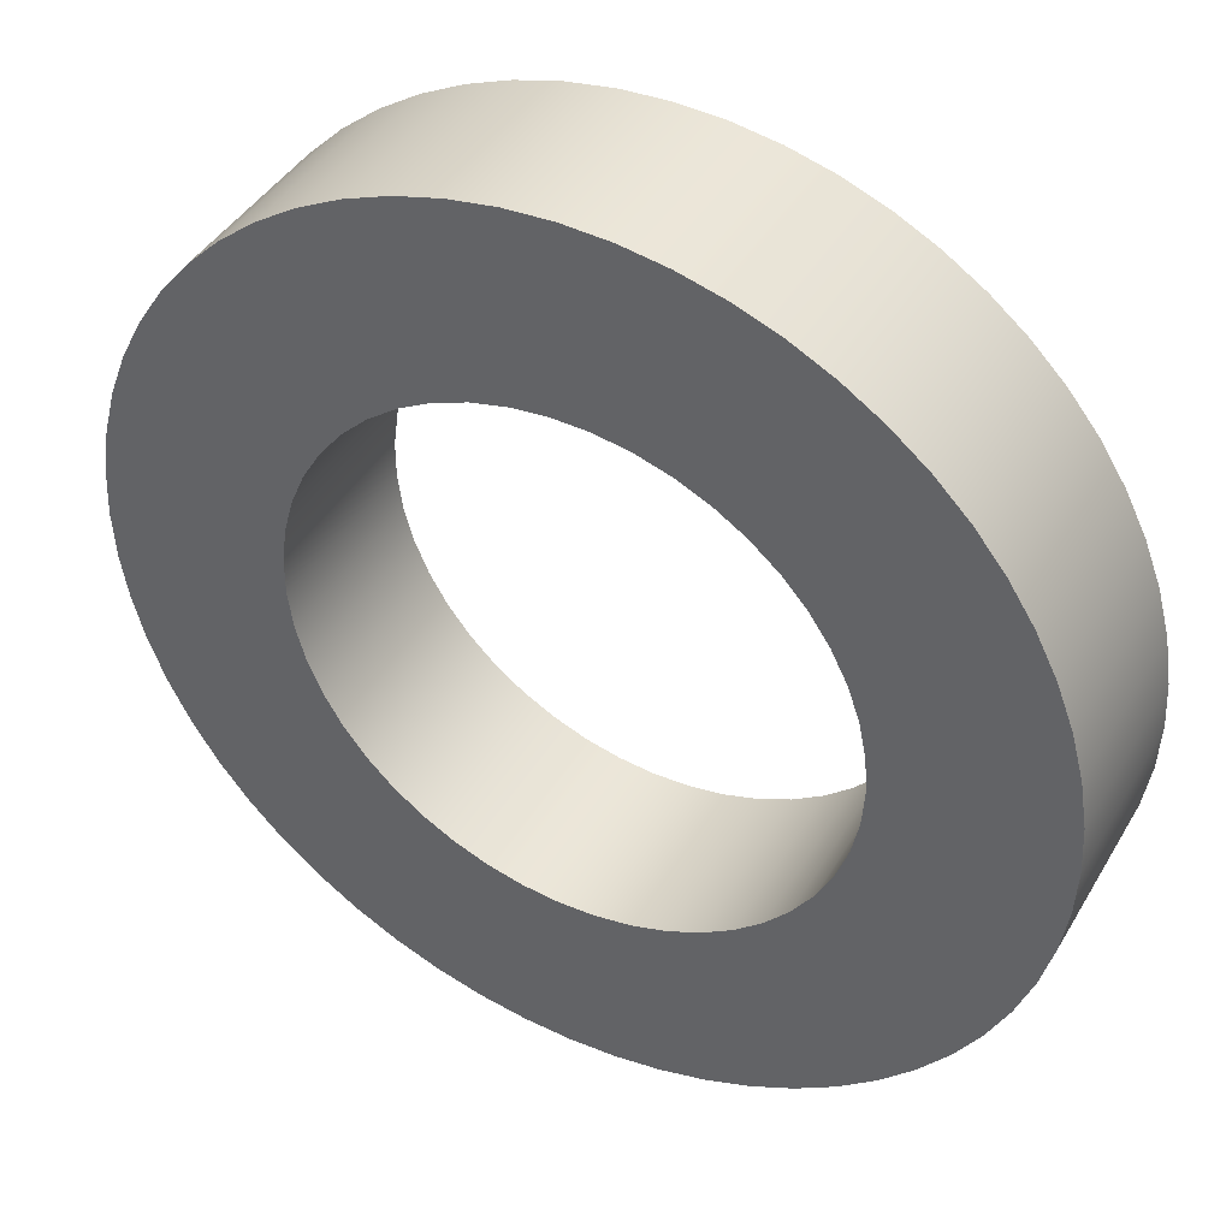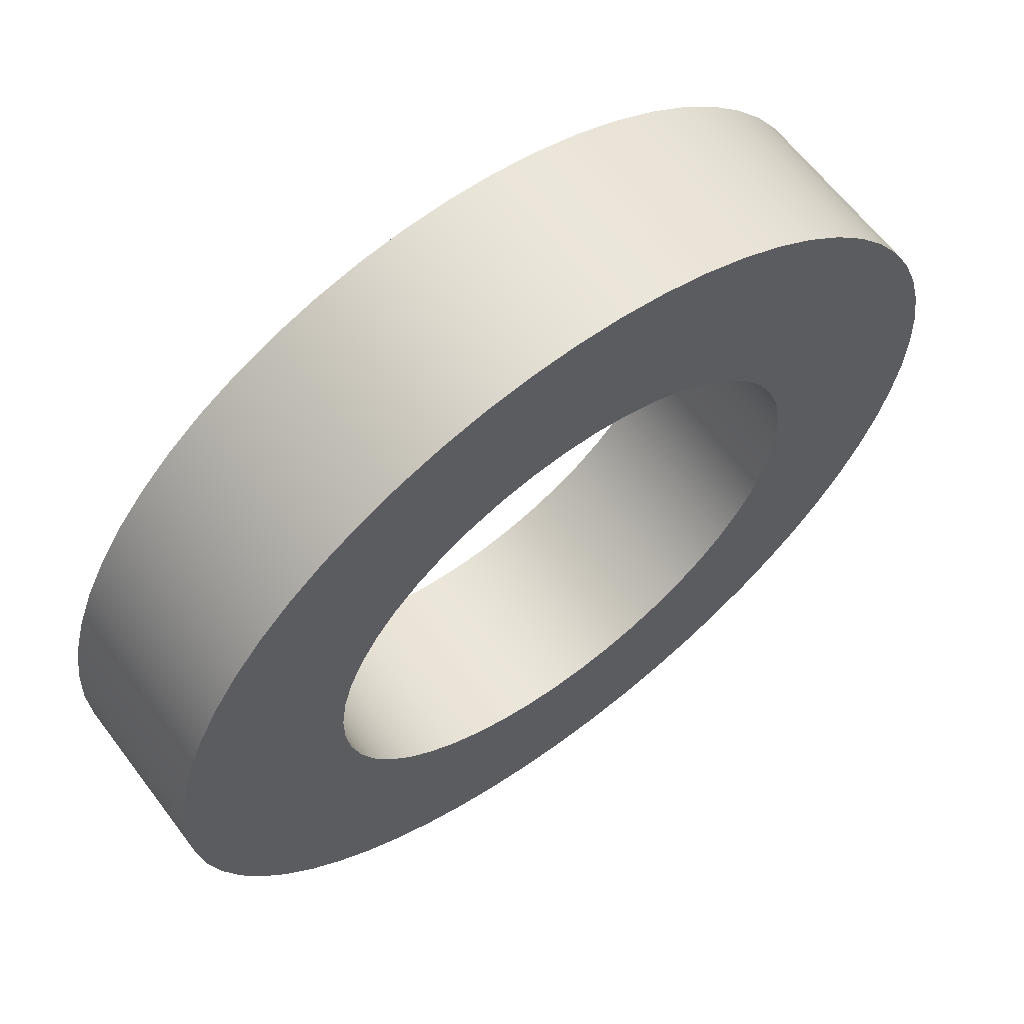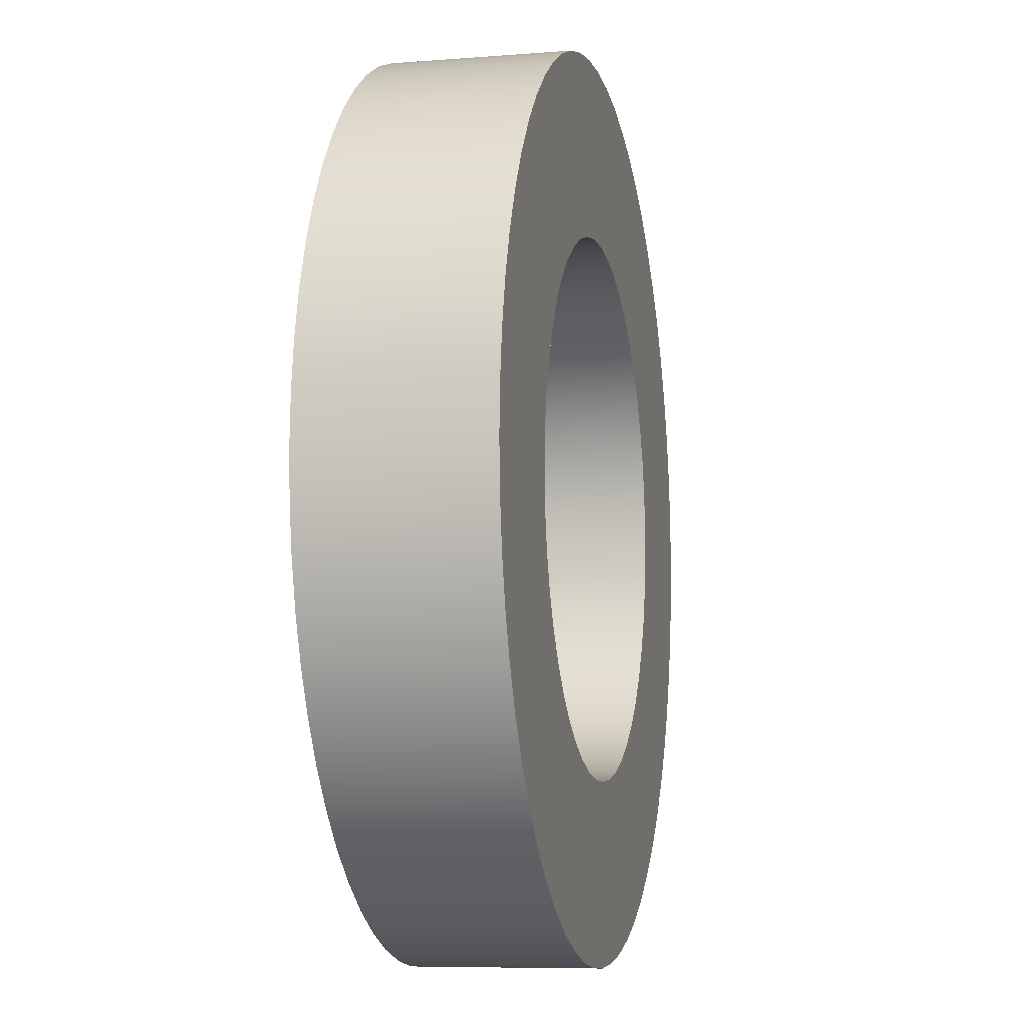
<metadata>
{"format":"obj","ext":"obj","renderer":"f3d","projection":"perspective","resolution":1024,"background":"white","views":[{"elev":42.1,"azim":-151.8,"up":"+Y"},{"elev":63.3,"azim":143.0,"up":"+Y"},{"elev":-7.8,"azim":-77.4,"up":"+Y"}]}
</metadata>
<code>
v -1 -1.225e-16 -0.2
v -0.9945 -0.1045 -0.2
v -0.9781 -0.2079 -0.2
v -0.9511 -0.309 -0.2
v -0.9135 -0.4067 -0.2
v -0.866 -0.5 -0.2
v -0.809 -0.5878 -0.2
v -0.7431 -0.6691 -0.2
v -0.6691 -0.7431 -0.2
v -0.5878 -0.809 -0.2
v -0.5 -0.866 -0.2
v -0.4067 -0.9135 -0.2
v -0.309 -0.9511 -0.2
v -0.2079 -0.9781 -0.2
v -0.1045 -0.9945 -0.2
v 6.123e-17 -1 -0.2
v 0.1045 -0.9945 -0.2
v 0.2079 -0.9781 -0.2
v 0.309 -0.9511 -0.2
v 0.4067 -0.9135 -0.2
v 0.5 -0.866 -0.2
v 0.5878 -0.809 -0.2
v 0.6691 -0.7431 -0.2
v 0.7431 -0.6691 -0.2
v 0.809 -0.5878 -0.2
v 0.866 -0.5 -0.2
v 0.9135 -0.4067 -0.2
v 0.9511 -0.309 -0.2
v 0.9781 -0.2079 -0.2
v 0.9945 -0.1045 -0.2
v 1 0 -0.2
v 0.9945 0.1045 -0.2
v 0.9781 0.2079 -0.2
v 0.9511 0.309 -0.2
v 0.9135 0.4067 -0.2
v 0.866 0.5 -0.2
v 0.809 0.5878 -0.2
v 0.7431 0.6691 -0.2
v 0.6691 0.7431 -0.2
v 0.5878 0.809 -0.2
v 0.5 0.866 -0.2
v 0.4067 0.9135 -0.2
v 0.309 0.9511 -0.2
v 0.2079 0.9781 -0.2
v 0.1045 0.9945 -0.2
v 6.123e-17 1 -0.2
v -0.1045 0.9945 -0.2
v -0.2079 0.9781 -0.2
v -0.309 0.9511 -0.2
v -0.4067 0.9135 -0.2
v -0.5 0.866 -0.2
v -0.5878 0.809 -0.2
v -0.6691 0.7431 -0.2
v -0.7431 0.6691 -0.2
v -0.809 0.5878 -0.2
v -0.866 0.5 -0.2
v -0.9135 0.4067 -0.2
v -0.9511 0.309 -0.2
v -0.9781 0.2079 -0.2
v -0.9945 0.1045 -0.2
v -1 -1.225e-16 0.2
v -0.9945 0.1045 0.2
v -0.9781 0.2079 0.2
v -0.9511 0.309 0.2
v -0.9135 0.4067 0.2
v -0.866 0.5 0.2
v -0.809 0.5878 0.2
v -0.7431 0.6691 0.2
v -0.6691 0.7431 0.2
v -0.5878 0.809 0.2
v -0.5 0.866 0.2
v -0.4067 0.9135 0.2
v -0.309 0.9511 0.2
v -0.2079 0.9781 0.2
v -0.1045 0.9945 0.2
v 6.123e-17 1 0.2
v 0.1045 0.9945 0.2
v 0.2079 0.9781 0.2
v 0.309 0.9511 0.2
v 0.4067 0.9135 0.2
v 0.5 0.866 0.2
v 0.5878 0.809 0.2
v 0.6691 0.7431 0.2
v 0.7431 0.6691 0.2
v 0.809 0.5878 0.2
v 0.866 0.5 0.2
v 0.9135 0.4067 0.2
v 0.9511 0.309 0.2
v 0.9781 0.2079 0.2
v 0.9945 0.1045 0.2
v 1 0 0.2
v 0.9945 -0.1045 0.2
v 0.9781 -0.2079 0.2
v 0.9511 -0.309 0.2
v 0.9135 -0.4067 0.2
v 0.866 -0.5 0.2
v 0.809 -0.5878 0.2
v 0.7431 -0.6691 0.2
v 0.6691 -0.7431 0.2
v 0.5878 -0.809 0.2
v 0.5 -0.866 0.2
v 0.4067 -0.9135 0.2
v 0.309 -0.9511 0.2
v 0.2079 -0.9781 0.2
v 0.1045 -0.9945 0.2
v 6.123e-17 -1 0.2
v -0.1045 -0.9945 0.2
v -0.2079 -0.9781 0.2
v -0.309 -0.9511 0.2
v -0.4067 -0.9135 0.2
v -0.5 -0.866 0.2
v -0.5878 -0.809 0.2
v -0.6691 -0.7431 0.2
v -0.7431 -0.6691 0.2
v -0.809 -0.5878 0.2
v -0.866 -0.5 0.2
v -0.9135 -0.4067 0.2
v -0.9511 -0.309 0.2
v -0.9781 -0.2079 0.2
v -0.9945 -0.1045 0.2
v -1 -1.225e-16 -0.2
v -1 -1.225e-16 0.2
v -0.6 -7.348e-17 -0.2
v -0.5946 0.07997 -0.2
v -0.5787 0.1585 -0.2
v -0.5524 0.2342 -0.2
v -0.5162 0.3058 -0.2
v -0.4709 0.3718 -0.2
v -0.4171 0.4313 -0.2
v -0.3559 0.483 -0.2
v -0.2883 0.5262 -0.2
v -0.2156 0.5599 -0.2
v -0.1391 0.5837 -0.2
v -0.06006 0.597 -0.2
v 0.02005 0.5997 -0.2
v 0.0998 0.5916 -0.2
v 0.1778 0.5731 -0.2
v 0.2526 0.5443 -0.2
v 0.3228 0.5057 -0.2
v 0.3874 0.4582 -0.2
v 0.445 0.4025 -0.2
v 0.4947 0.3396 -0.2
v 0.5355 0.2706 -0.2
v 0.5668 0.1968 -0.2
v 0.588 0.1195 -0.2
v 0.5987 0.04008 -0.2
v 0.5987 -0.04008 -0.2
v 0.588 -0.1195 -0.2
v 0.5668 -0.1968 -0.2
v 0.5355 -0.2706 -0.2
v 0.4947 -0.3396 -0.2
v 0.445 -0.4025 -0.2
v 0.3874 -0.4582 -0.2
v 0.3228 -0.5057 -0.2
v 0.2526 -0.5443 -0.2
v 0.1778 -0.5731 -0.2
v 0.0998 -0.5916 -0.2
v 0.02005 -0.5997 -0.2
v -0.06006 -0.597 -0.2
v -0.1391 -0.5837 -0.2
v -0.2156 -0.5599 -0.2
v -0.2883 -0.5262 -0.2
v -0.3559 -0.483 -0.2
v -0.4171 -0.4313 -0.2
v -0.4709 -0.3718 -0.2
v -0.5162 -0.3058 -0.2
v -0.5524 -0.2342 -0.2
v -0.5787 -0.1585 -0.2
v -0.5946 -0.07997 -0.2
v -0.6 7.348e-17 0.2
v -0.5946 -0.07997 0.2
v -0.5787 -0.1585 0.2
v -0.5524 -0.2342 0.2
v -0.5162 -0.3058 0.2
v -0.4709 -0.3718 0.2
v -0.4171 -0.4313 0.2
v -0.3559 -0.483 0.2
v -0.2883 -0.5262 0.2
v -0.2156 -0.5599 0.2
v -0.1391 -0.5837 0.2
v -0.06006 -0.597 0.2
v 0.02005 -0.5997 0.2
v 0.0998 -0.5916 0.2
v 0.1778 -0.5731 0.2
v 0.2526 -0.5443 0.2
v 0.3228 -0.5057 0.2
v 0.3874 -0.4582 0.2
v 0.445 -0.4025 0.2
v 0.4947 -0.3396 0.2
v 0.5355 -0.2706 0.2
v 0.5668 -0.1968 0.2
v 0.588 -0.1195 0.2
v 0.5987 -0.04008 0.2
v 0.5987 0.04008 0.2
v 0.588 0.1195 0.2
v 0.5668 0.1968 0.2
v 0.5355 0.2706 0.2
v 0.4947 0.3396 0.2
v 0.445 0.4025 0.2
v 0.3874 0.4582 0.2
v 0.3228 0.5057 0.2
v 0.2526 0.5443 0.2
v 0.1778 0.5731 0.2
v 0.0998 0.5916 0.2
v 0.02005 0.5997 0.2
v -0.06006 0.597 0.2
v -0.1391 0.5837 0.2
v -0.2156 0.5599 0.2
v -0.2883 0.5262 0.2
v -0.3559 0.483 0.2
v -0.4171 0.4313 0.2
v -0.4709 0.3718 0.2
v -0.5162 0.3058 0.2
v -0.5524 0.2342 0.2
v -0.5787 0.1585 0.2
v -0.5946 0.07997 0.2
v -0.6 7.348e-17 0.2
v -0.6 -7.348e-17 -0.2
v -0.6 7.348e-17 0.2
v -0.5946 0.07997 0.2
v -0.5787 0.1585 0.2
v -0.5524 0.2342 0.2
v -0.5162 0.3058 0.2
v -0.4709 0.3718 0.2
v -0.4171 0.4313 0.2
v -0.3559 0.483 0.2
v -0.2883 0.5262 0.2
v -0.2156 0.5599 0.2
v -0.1391 0.5837 0.2
v -0.06006 0.597 0.2
v 0.02005 0.5997 0.2
v 0.0998 0.5916 0.2
v 0.1778 0.5731 0.2
v 0.2526 0.5443 0.2
v 0.3228 0.5057 0.2
v 0.3874 0.4582 0.2
v 0.445 0.4025 0.2
v 0.4947 0.3396 0.2
v 0.5355 0.2706 0.2
v 0.5668 0.1968 0.2
v 0.588 0.1195 0.2
v 0.5987 0.04008 0.2
v 0.5987 -0.04008 0.2
v 0.588 -0.1195 0.2
v 0.5668 -0.1968 0.2
v 0.5355 -0.2706 0.2
v 0.4947 -0.3396 0.2
v 0.445 -0.4025 0.2
v 0.3874 -0.4582 0.2
v 0.3228 -0.5057 0.2
v 0.2526 -0.5443 0.2
v 0.1778 -0.5731 0.2
v 0.0998 -0.5916 0.2
v 0.02005 -0.5997 0.2
v -0.06006 -0.597 0.2
v -0.1391 -0.5837 0.2
v -0.2156 -0.5599 0.2
v -0.2883 -0.5262 0.2
v -0.3559 -0.483 0.2
v -0.4171 -0.4313 0.2
v -0.4709 -0.3718 0.2
v -0.5162 -0.3058 0.2
v -0.5524 -0.2342 0.2
v -0.5787 -0.1585 0.2
v -0.5946 -0.07997 0.2
v -1 -1.225e-16 0.2
v -0.9945 -0.1045 0.2
v -0.9781 -0.2079 0.2
v -0.9511 -0.309 0.2
v -0.9135 -0.4067 0.2
v -0.866 -0.5 0.2
v -0.809 -0.5878 0.2
v -0.7431 -0.6691 0.2
v -0.6691 -0.7431 0.2
v -0.5878 -0.809 0.2
v -0.5 -0.866 0.2
v -0.4067 -0.9135 0.2
v -0.309 -0.9511 0.2
v -0.2079 -0.9781 0.2
v -0.1045 -0.9945 0.2
v 6.123e-17 -1 0.2
v 0.1045 -0.9945 0.2
v 0.2079 -0.9781 0.2
v 0.309 -0.9511 0.2
v 0.4067 -0.9135 0.2
v 0.5 -0.866 0.2
v 0.5878 -0.809 0.2
v 0.6691 -0.7431 0.2
v 0.7431 -0.6691 0.2
v 0.809 -0.5878 0.2
v 0.866 -0.5 0.2
v 0.9135 -0.4067 0.2
v 0.9511 -0.309 0.2
v 0.9781 -0.2079 0.2
v 0.9945 -0.1045 0.2
v 1 0 0.2
v 0.9945 0.1045 0.2
v 0.9781 0.2079 0.2
v 0.9511 0.309 0.2
v 0.9135 0.4067 0.2
v 0.866 0.5 0.2
v 0.809 0.5878 0.2
v 0.7431 0.6691 0.2
v 0.6691 0.7431 0.2
v 0.5878 0.809 0.2
v 0.5 0.866 0.2
v 0.4067 0.9135 0.2
v 0.309 0.9511 0.2
v 0.2079 0.9781 0.2
v 0.1045 0.9945 0.2
v 6.123e-17 1 0.2
v -0.1045 0.9945 0.2
v -0.2079 0.9781 0.2
v -0.309 0.9511 0.2
v -0.4067 0.9135 0.2
v -0.5 0.866 0.2
v -0.5878 0.809 0.2
v -0.6691 0.7431 0.2
v -0.7431 0.6691 0.2
v -0.809 0.5878 0.2
v -0.866 0.5 0.2
v -0.9135 0.4067 0.2
v -0.9511 0.309 0.2
v -0.9781 0.2079 0.2
v -0.9945 0.1045 0.2
v -0.6 -7.348e-17 -0.2
v -0.5946 -0.07997 -0.2
v -0.5787 -0.1585 -0.2
v -0.5524 -0.2342 -0.2
v -0.5162 -0.3058 -0.2
v -0.4709 -0.3718 -0.2
v -0.4171 -0.4313 -0.2
v -0.3559 -0.483 -0.2
v -0.2883 -0.5262 -0.2
v -0.2156 -0.5599 -0.2
v -0.1391 -0.5837 -0.2
v -0.06006 -0.597 -0.2
v 0.02005 -0.5997 -0.2
v 0.0998 -0.5916 -0.2
v 0.1778 -0.5731 -0.2
v 0.2526 -0.5443 -0.2
v 0.3228 -0.5057 -0.2
v 0.3874 -0.4582 -0.2
v 0.445 -0.4025 -0.2
v 0.4947 -0.3396 -0.2
v 0.5355 -0.2706 -0.2
v 0.5668 -0.1968 -0.2
v 0.588 -0.1195 -0.2
v 0.5987 -0.04008 -0.2
v 0.5987 0.04008 -0.2
v 0.588 0.1195 -0.2
v 0.5668 0.1968 -0.2
v 0.5355 0.2706 -0.2
v 0.4947 0.3396 -0.2
v 0.445 0.4025 -0.2
v 0.3874 0.4582 -0.2
v 0.3228 0.5057 -0.2
v 0.2526 0.5443 -0.2
v 0.1778 0.5731 -0.2
v 0.0998 0.5916 -0.2
v 0.02005 0.5997 -0.2
v -0.06006 0.597 -0.2
v -0.1391 0.5837 -0.2
v -0.2156 0.5599 -0.2
v -0.2883 0.5262 -0.2
v -0.3559 0.483 -0.2
v -0.4171 0.4313 -0.2
v -0.4709 0.3718 -0.2
v -0.5162 0.3058 -0.2
v -0.5524 0.2342 -0.2
v -0.5787 0.1585 -0.2
v -0.5946 0.07997 -0.2
v -1 -1.225e-16 -0.2
v -0.9945 0.1045 -0.2
v -0.9781 0.2079 -0.2
v -0.9511 0.309 -0.2
v -0.9135 0.4067 -0.2
v -0.866 0.5 -0.2
v -0.809 0.5878 -0.2
v -0.7431 0.6691 -0.2
v -0.6691 0.7431 -0.2
v -0.5878 0.809 -0.2
v -0.5 0.866 -0.2
v -0.4067 0.9135 -0.2
v -0.309 0.9511 -0.2
v -0.2079 0.9781 -0.2
v -0.1045 0.9945 -0.2
v 6.123e-17 1 -0.2
v 0.1045 0.9945 -0.2
v 0.2079 0.9781 -0.2
v 0.309 0.9511 -0.2
v 0.4067 0.9135 -0.2
v 0.5 0.866 -0.2
v 0.5878 0.809 -0.2
v 0.6691 0.7431 -0.2
v 0.7431 0.6691 -0.2
v 0.809 0.5878 -0.2
v 0.866 0.5 -0.2
v 0.9135 0.4067 -0.2
v 0.9511 0.309 -0.2
v 0.9781 0.2079 -0.2
v 0.9945 0.1045 -0.2
v 1 0 -0.2
v 0.9945 -0.1045 -0.2
v 0.9781 -0.2079 -0.2
v 0.9511 -0.309 -0.2
v 0.9135 -0.4067 -0.2
v 0.866 -0.5 -0.2
v 0.809 -0.5878 -0.2
v 0.7431 -0.6691 -0.2
v 0.6691 -0.7431 -0.2
v 0.5878 -0.809 -0.2
v 0.5 -0.866 -0.2
v 0.4067 -0.9135 -0.2
v 0.309 -0.9511 -0.2
v 0.2079 -0.9781 -0.2
v 0.1045 -0.9945 -0.2
v 6.123e-17 -1 -0.2
v -0.1045 -0.9945 -0.2
v -0.2079 -0.9781 -0.2
v -0.309 -0.9511 -0.2
v -0.4067 -0.9135 -0.2
v -0.5 -0.866 -0.2
v -0.5878 -0.809 -0.2
v -0.6691 -0.7431 -0.2
v -0.7431 -0.6691 -0.2
v -0.809 -0.5878 -0.2
v -0.866 -0.5 -0.2
v -0.9135 -0.4067 -0.2
v -0.9511 -0.309 -0.2
v -0.9781 -0.2079 -0.2
v -0.9945 -0.1045 -0.2
f 2 120 1
f 1 120 122
f 121 61 60
f 60 61 62
f 60 62 59
f 59 62 63
f 59 63 58
f 58 63 64
f 58 64 57
f 57 64 65
f 57 65 56
f 56 65 66
f 56 66 55
f 55 66 67
f 55 67 54
f 54 67 68
f 54 68 53
f 53 68 69
f 53 69 52
f 52 69 70
f 52 70 51
f 51 70 71
f 51 71 50
f 50 71 72
f 50 72 49
f 49 72 73
f 49 73 48
f 48 73 74
f 48 74 47
f 47 74 75
f 47 75 46
f 46 75 76
f 46 76 45
f 45 76 77
f 45 77 44
f 44 77 78
f 44 78 43
f 43 78 79
f 43 79 42
f 42 79 80
f 42 80 41
f 41 80 81
f 41 81 40
f 40 81 82
f 40 82 39
f 39 82 83
f 39 83 38
f 38 83 84
f 38 84 37
f 37 84 85
f 37 85 36
f 36 85 86
f 36 86 35
f 35 86 87
f 35 87 34
f 34 87 88
f 34 88 33
f 33 88 89
f 33 89 32
f 32 89 90
f 32 90 31
f 31 90 91
f 31 91 30
f 30 91 92
f 30 92 29
f 29 92 93
f 29 93 28
f 28 93 94
f 28 94 27
f 27 94 95
f 27 95 26
f 26 95 96
f 26 96 25
f 25 96 97
f 25 97 24
f 24 97 98
f 24 98 23
f 23 98 99
f 23 99 22
f 22 99 100
f 22 100 21
f 21 100 101
f 21 101 20
f 20 101 102
f 20 102 19
f 19 102 103
f 19 103 18
f 18 103 104
f 18 104 17
f 17 104 105
f 17 105 16
f 16 105 106
f 16 106 15
f 15 106 107
f 15 107 14
f 14 107 108
f 14 108 13
f 13 108 109
f 13 109 12
f 12 109 110
f 12 110 11
f 11 110 111
f 11 111 10
f 10 111 112
f 10 112 9
f 9 112 113
f 9 113 8
f 8 113 114
f 8 114 7
f 7 114 115
f 7 115 6
f 6 115 116
f 6 116 5
f 5 116 117
f 5 117 4
f 4 117 118
f 4 118 3
f 3 118 119
f 3 119 2
f 2 119 120
f 124 216 123
f 123 216 217
f 218 170 169
f 169 170 171
f 169 171 172
f 124 125 216
f 216 125 215
f 215 125 126
f 215 126 214
f 214 126 127
f 214 127 213
f 213 127 128
f 213 128 212
f 212 128 129
f 212 129 211
f 211 129 130
f 211 130 210
f 210 130 131
f 210 131 209
f 209 131 132
f 209 132 208
f 208 132 133
f 208 133 207
f 207 133 134
f 207 134 206
f 206 134 135
f 206 135 205
f 205 135 136
f 205 136 204
f 204 136 137
f 204 137 203
f 203 137 138
f 203 138 202
f 202 138 139
f 202 139 201
f 201 139 140
f 201 140 200
f 200 140 141
f 200 141 199
f 199 141 142
f 199 142 198
f 198 142 143
f 198 143 197
f 197 143 144
f 197 144 196
f 196 144 145
f 196 145 195
f 195 145 146
f 195 146 194
f 194 146 147
f 194 147 193
f 193 147 148
f 193 148 192
f 192 148 149
f 192 149 191
f 191 149 150
f 191 150 190
f 190 150 151
f 190 151 189
f 189 151 152
f 189 152 188
f 188 152 153
f 188 153 187
f 187 153 154
f 187 154 186
f 186 154 155
f 186 155 185
f 185 155 156
f 185 156 184
f 184 156 157
f 184 157 183
f 183 157 158
f 183 158 182
f 182 158 159
f 182 159 181
f 181 159 160
f 181 160 180
f 180 160 161
f 180 161 179
f 179 161 162
f 179 162 178
f 178 162 163
f 178 163 177
f 177 163 164
f 177 164 176
f 176 164 165
f 176 165 175
f 175 165 166
f 175 166 174
f 174 166 167
f 174 167 173
f 173 167 168
f 173 168 172
f 172 168 169
f 220 325 219
f 219 325 266
f 219 266 267
f 325 220 324
f 324 220 221
f 324 221 323
f 323 221 222
f 323 222 322
f 322 222 223
f 322 223 321
f 321 223 320
f 320 223 224
f 320 224 319
f 319 224 225
f 319 225 318
f 318 225 226
f 318 226 317
f 317 226 316
f 316 226 227
f 316 227 315
f 315 227 228
f 315 228 314
f 314 228 229
f 314 229 313
f 313 229 230
f 313 230 312
f 312 230 311
f 311 230 231
f 311 231 310
f 310 231 232
f 310 232 309
f 309 232 233
f 309 233 308
f 308 233 307
f 307 233 234
f 307 234 306
f 306 234 235
f 306 235 305
f 305 235 236
f 305 236 304
f 304 236 237
f 304 237 303
f 303 237 302
f 302 237 238
f 302 238 301
f 301 238 239
f 301 239 300
f 300 239 240
f 300 240 299
f 299 240 241
f 299 241 298
f 298 241 297
f 297 241 242
f 297 242 296
f 296 242 243
f 296 243 295
f 295 243 244
f 295 244 294
f 294 244 293
f 293 244 245
f 293 245 292
f 292 245 246
f 292 246 291
f 291 246 247
f 291 247 290
f 290 247 248
f 290 248 289
f 289 248 288
f 288 248 249
f 288 249 287
f 287 249 250
f 287 250 286
f 286 250 251
f 286 251 285
f 285 251 252
f 285 252 284
f 284 252 283
f 283 252 253
f 283 253 282
f 282 253 254
f 282 254 281
f 281 254 255
f 281 255 280
f 280 255 279
f 279 255 256
f 279 256 278
f 278 256 257
f 278 257 277
f 277 257 258
f 277 258 276
f 276 258 259
f 276 259 275
f 275 259 274
f 274 259 260
f 274 260 273
f 273 260 261
f 273 261 272
f 272 261 262
f 272 262 271
f 271 262 270
f 270 262 263
f 270 263 269
f 269 263 264
f 269 264 268
f 268 264 265
f 268 265 267
f 267 265 219
f 327 432 326
f 326 432 373
f 326 373 374
f 432 327 431
f 431 327 328
f 431 328 430
f 430 328 329
f 430 329 429
f 429 329 330
f 429 330 428
f 428 330 427
f 427 330 331
f 427 331 426
f 426 331 332
f 426 332 425
f 425 332 333
f 425 333 424
f 424 333 423
f 423 333 334
f 423 334 422
f 422 334 335
f 422 335 421
f 421 335 336
f 421 336 420
f 420 336 337
f 420 337 419
f 419 337 418
f 418 337 338
f 418 338 417
f 417 338 339
f 417 339 416
f 416 339 340
f 416 340 415
f 415 340 414
f 414 340 341
f 414 341 413
f 413 341 342
f 413 342 412
f 412 342 343
f 412 343 411
f 411 343 344
f 411 344 410
f 410 344 409
f 409 344 345
f 409 345 408
f 408 345 346
f 408 346 407
f 407 346 347
f 407 347 406
f 406 347 348
f 406 348 405
f 405 348 404
f 404 348 349
f 404 349 403
f 403 349 350
f 403 350 402
f 402 350 351
f 402 351 401
f 401 351 400
f 400 351 352
f 400 352 399
f 399 352 353
f 399 353 398
f 398 353 354
f 398 354 397
f 397 354 355
f 397 355 396
f 396 355 395
f 395 355 356
f 395 356 394
f 394 356 357
f 394 357 393
f 393 357 358
f 393 358 392
f 392 358 359
f 392 359 391
f 391 359 390
f 390 359 360
f 390 360 389
f 389 360 361
f 389 361 388
f 388 361 362
f 388 362 387
f 387 362 386
f 386 362 363
f 386 363 385
f 385 363 364
f 385 364 384
f 384 364 365
f 384 365 383
f 383 365 366
f 383 366 382
f 382 366 381
f 381 366 367
f 381 367 380
f 380 367 368
f 380 368 379
f 379 368 369
f 379 369 378
f 378 369 377
f 377 369 370
f 377 370 376
f 376 370 371
f 376 371 375
f 375 371 372
f 375 372 374
f 374 372 326

</code>
